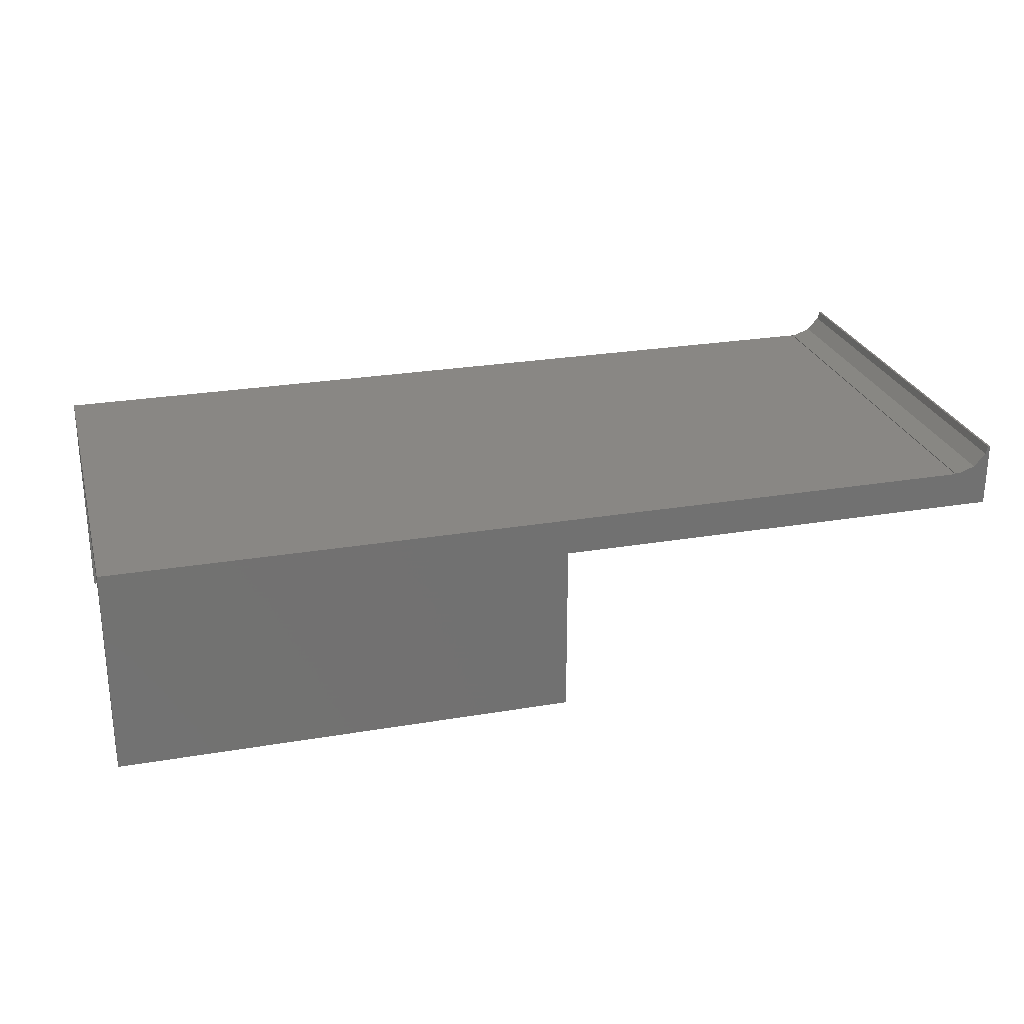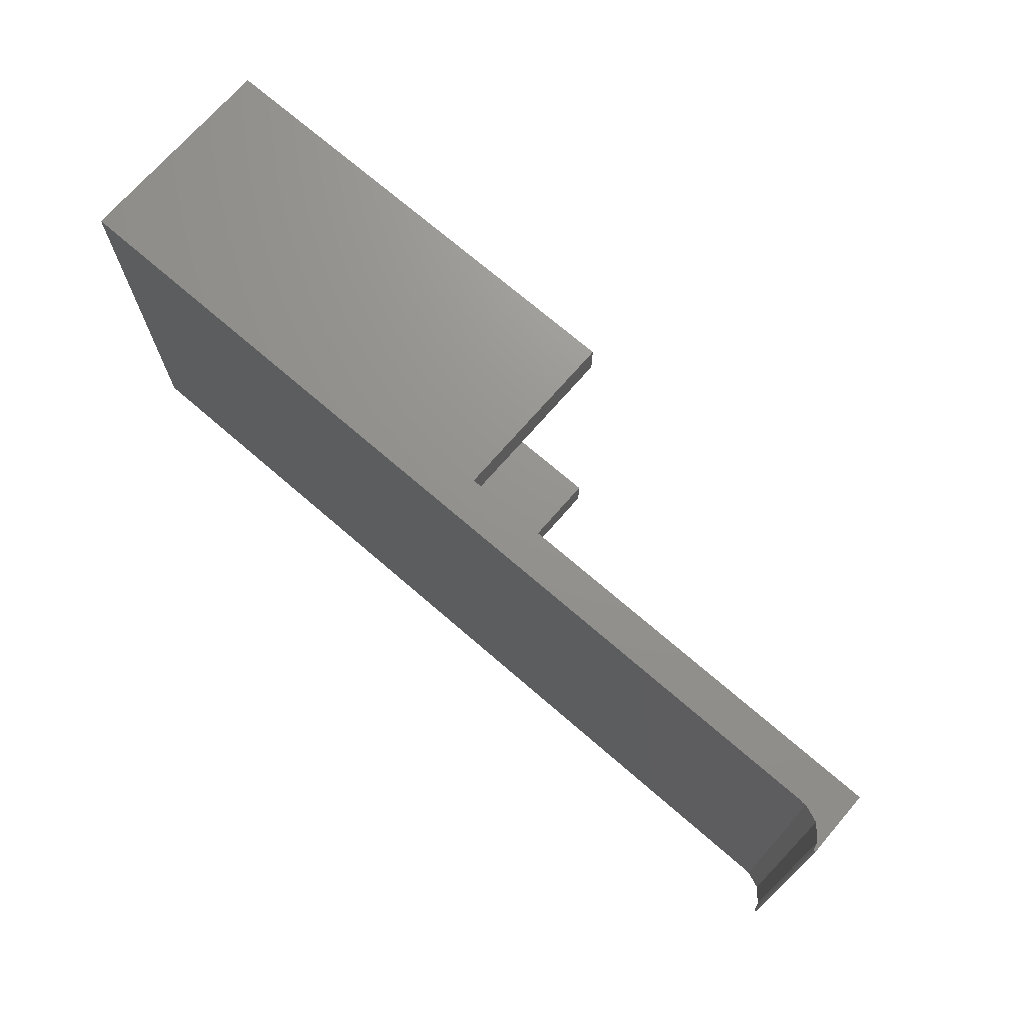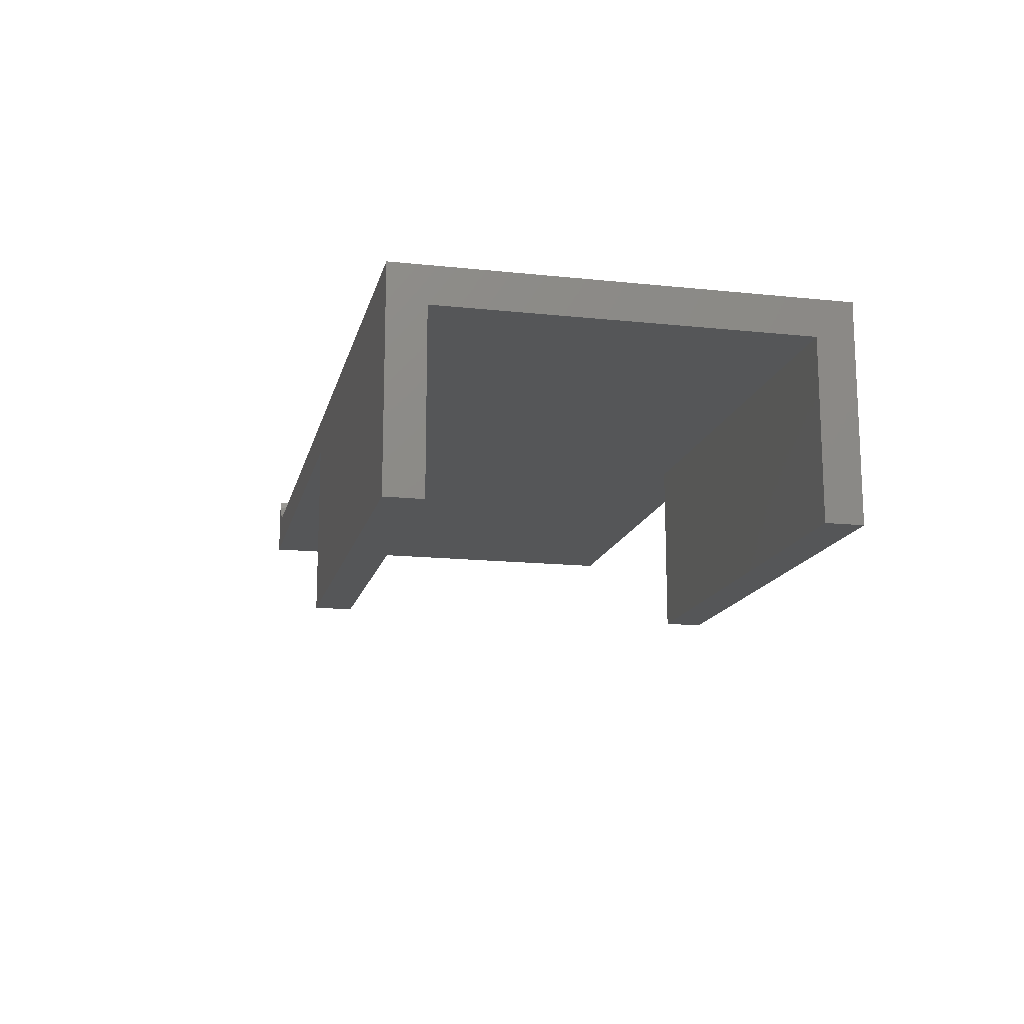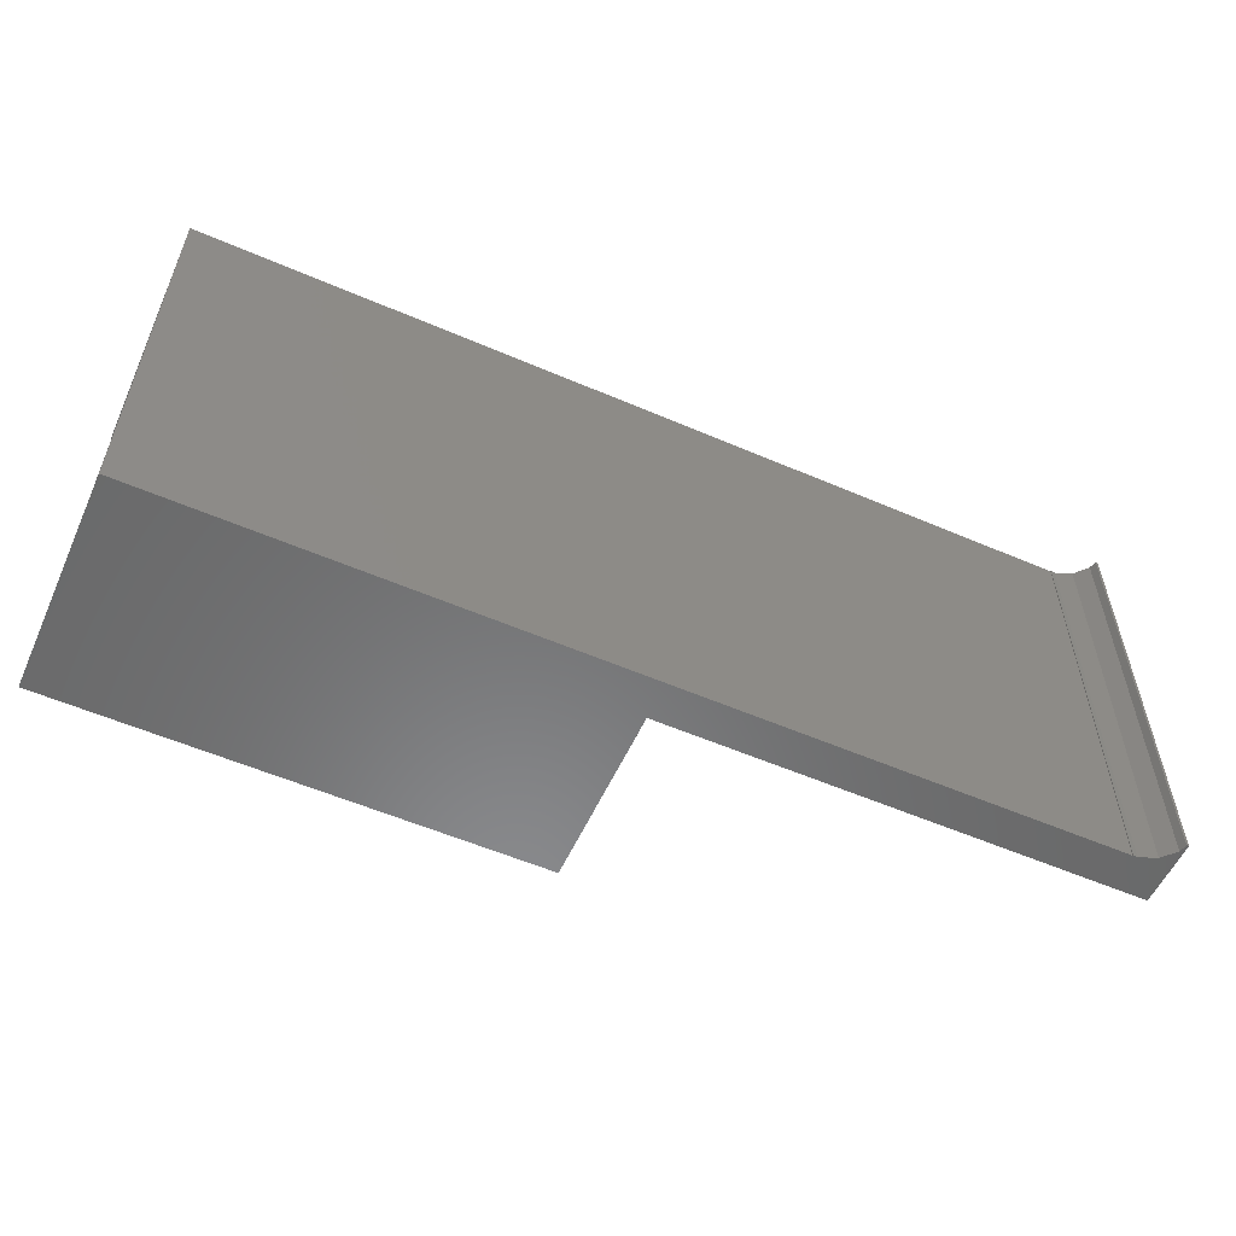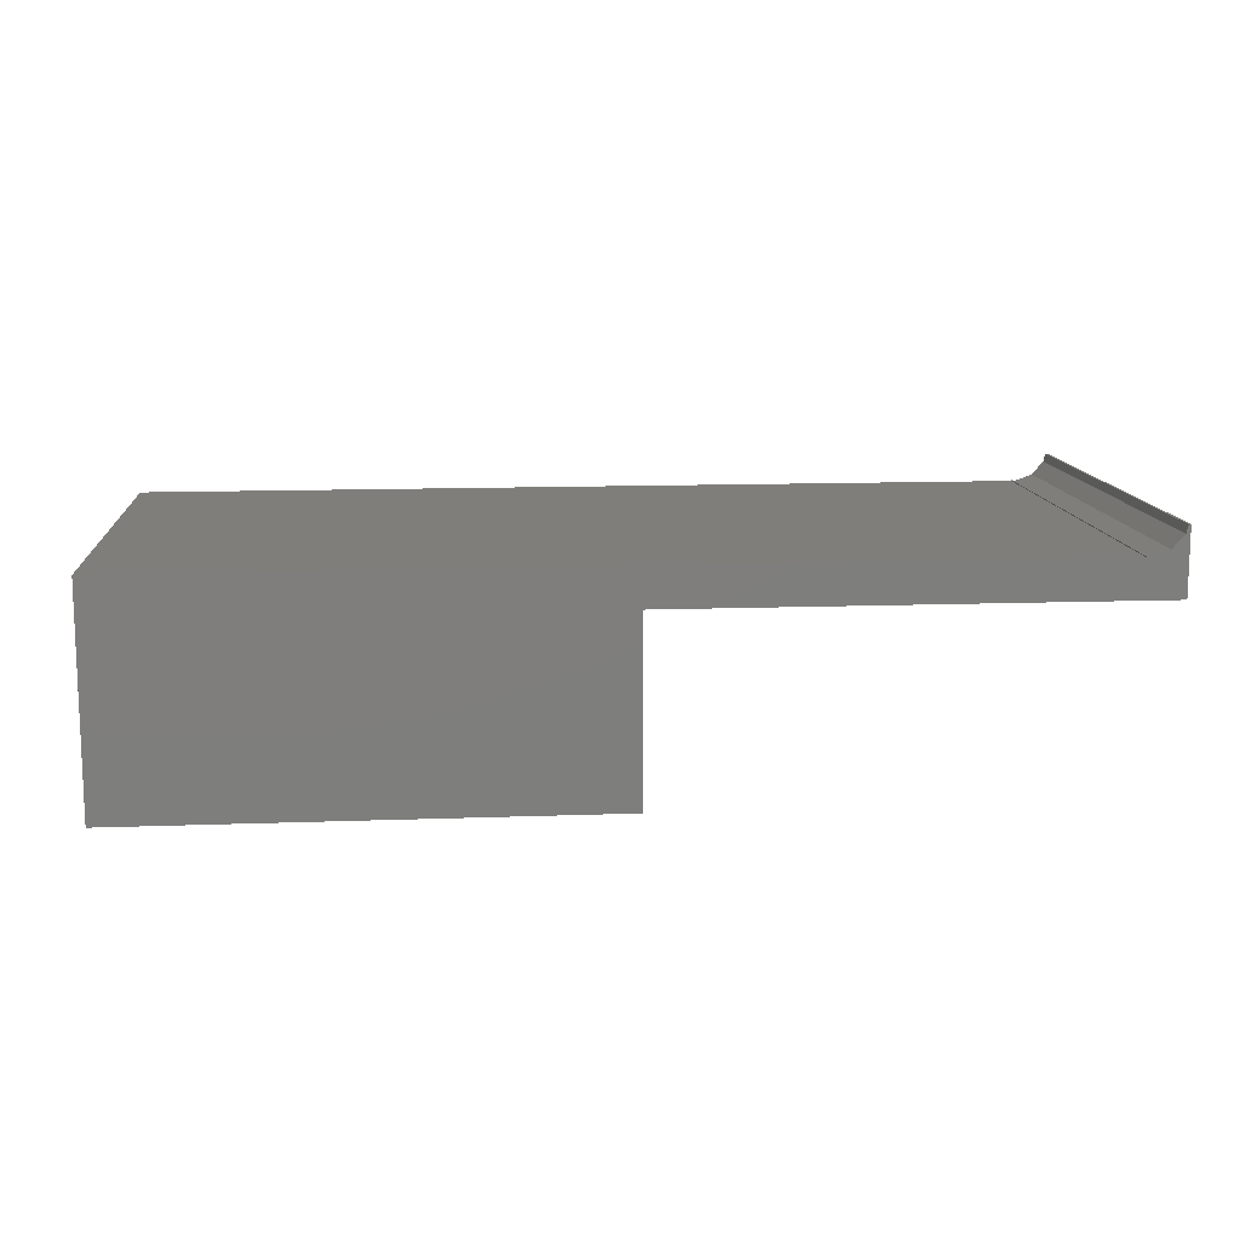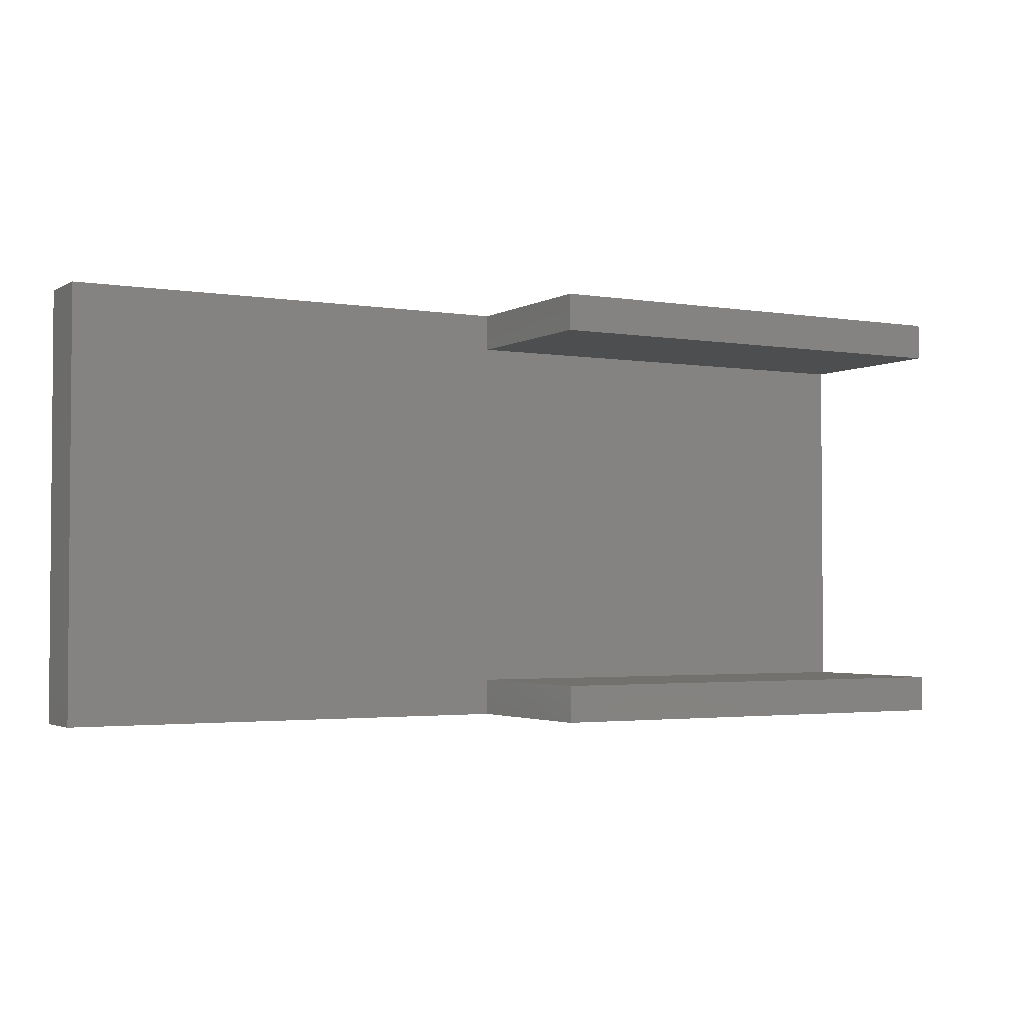
<metadata>
{"format":"stl","ext":"stl","renderer":"f3d","projection":"perspective","resolution":1024,"background":"white","views":[{"elev":25.9,"azim":-15.1,"up":"+Z"},{"elev":71.3,"azim":40.9,"up":"+Y"},{"elev":-15.0,"azim":-102.8,"up":"+Z"},{"elev":-56.1,"azim":-24.3,"up":"+Y"},{"elev":12.2,"azim":-5.0,"up":"+Z"},{"elev":-2.7,"azim":150.6,"up":"+Y"}]}
</metadata>
<code>
# stl→obj: 33 verts, 62 faces
v 96 0 23
v 96 47 23.09
v 96 47 23
v 96 0 23.09
v 99.75 21.72 26
v 100 47 26
v 99.75 47 26
v 100 0 26
v 99.75 0 26
v 100 47 19
v 100 0 19
v 99.54 47 25.14
v 98.27 47 23.71
v 96.48 47 23.03
v 50 47 19
v 0 47 23
v 0 47 0
v 50 47 0
v 0 0 23
v 50 0 19
v 0 0 0
v 50 0 0
v 96.48 0 23.03
v 99.54 0 25.14
v 98.27 0 23.71
v 0 4 0
v 0 4 19
v 0 43 19
v 0 43 0
v 50 43 0
v 50 4 0
v 50 43 19
v 50 4 19
f 1 2 3
f 2 1 4
f 5 6 7
f 6 5 8
f 8 5 9
f 8 10 6
f 10 8 11
f 6 12 7
f 10 12 6
f 10 13 12
f 10 14 13
f 10 3 14
f 15 3 10
f 3 15 16
f 17 15 18
f 15 17 16
f 2 14 3
f 19 20 1
f 21 20 19
f 20 21 22
f 4 1 23
f 24 8 9
f 11 1 20
f 24 11 8
f 25 11 24
f 23 11 25
f 1 11 23
f 12 5 7
f 5 12 24
f 9 5 24
f 2 23 14
f 23 2 4
f 25 12 13
f 12 25 24
f 14 25 13
f 25 14 23
f 26 21 27
f 28 17 29
f 17 28 16
f 27 16 28
f 27 19 16
f 19 27 21
f 16 1 3
f 1 16 19
f 29 18 30
f 18 29 17
f 21 31 22
f 31 21 26
f 27 32 33
f 32 27 28
f 33 11 20
f 11 33 10
f 32 10 33
f 10 32 15
f 20 31 33
f 31 20 22
f 32 18 15
f 18 32 30
f 29 32 28
f 32 29 30
f 31 27 33
f 27 31 26

</code>
